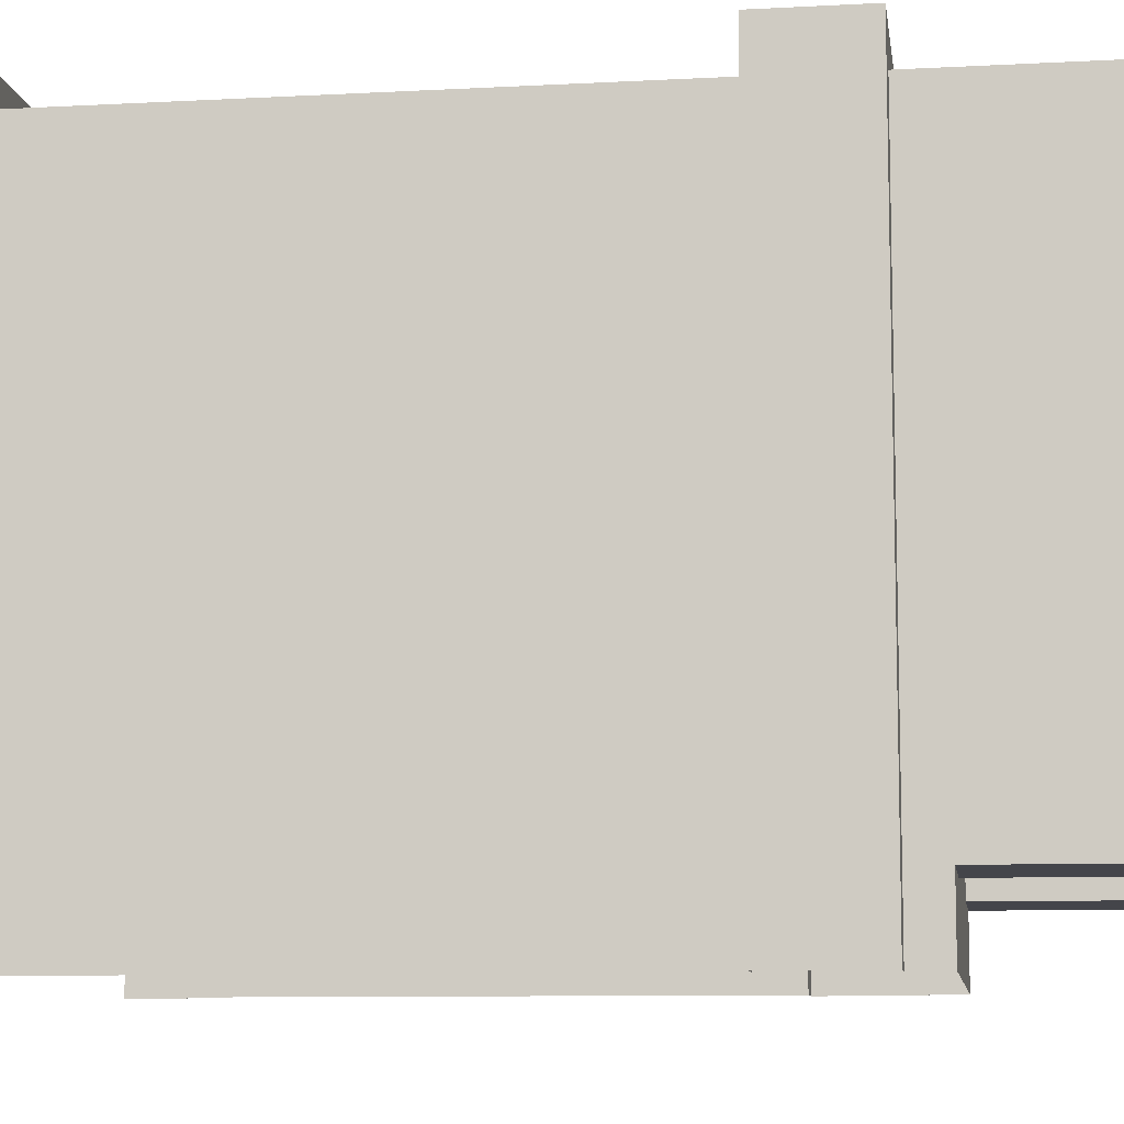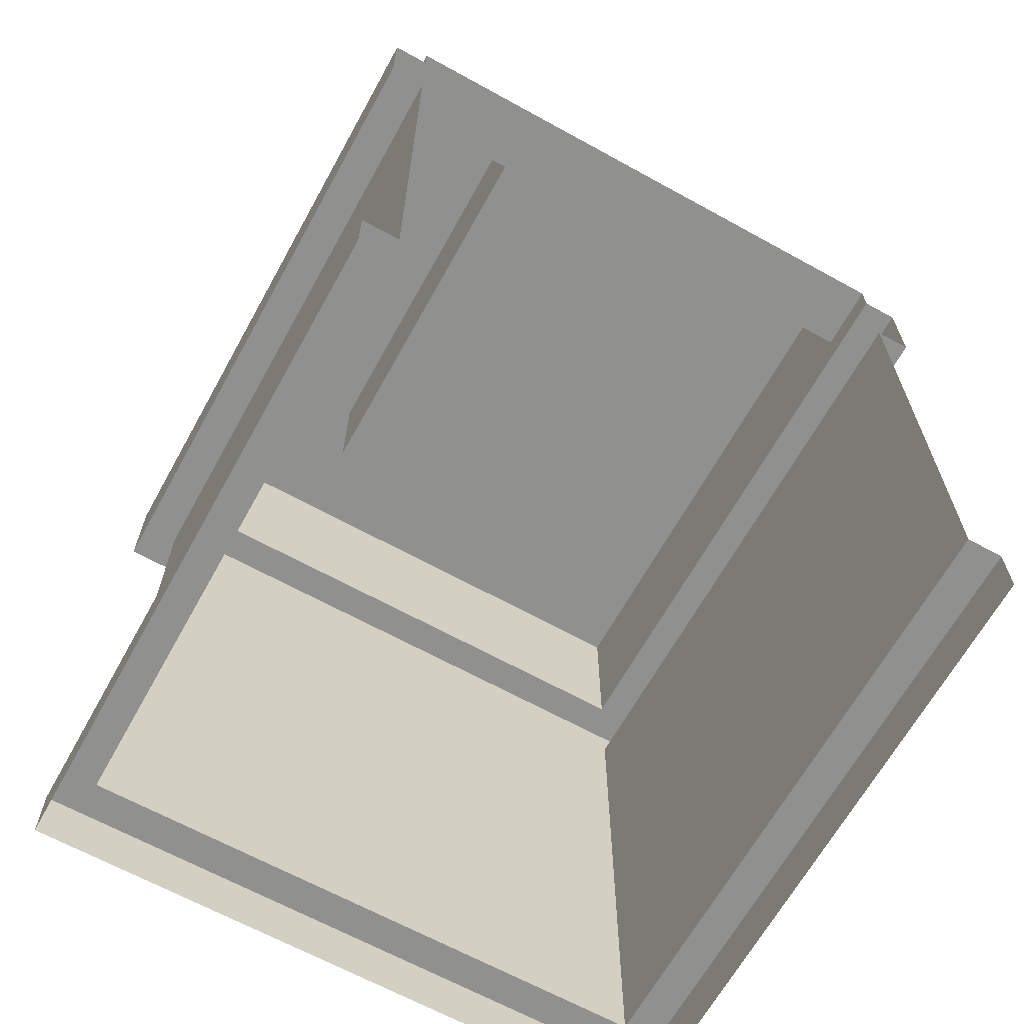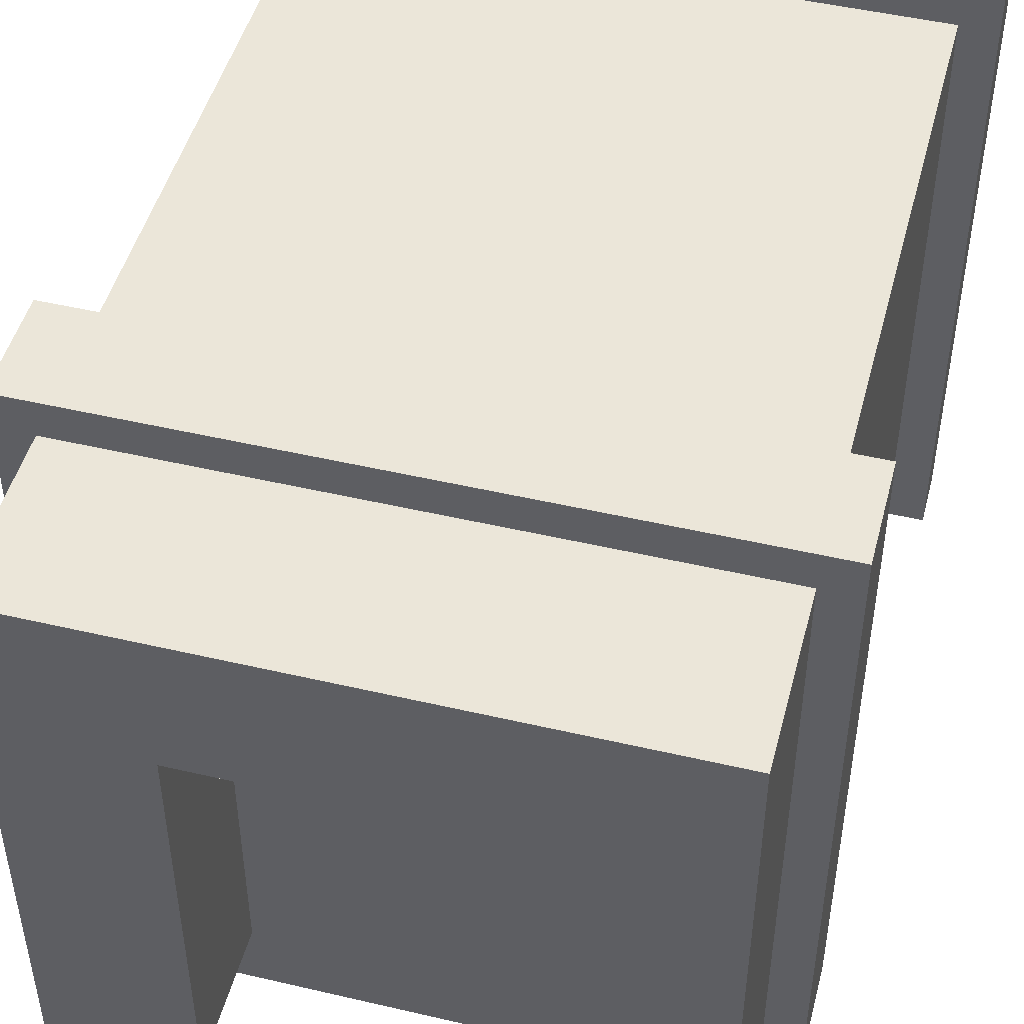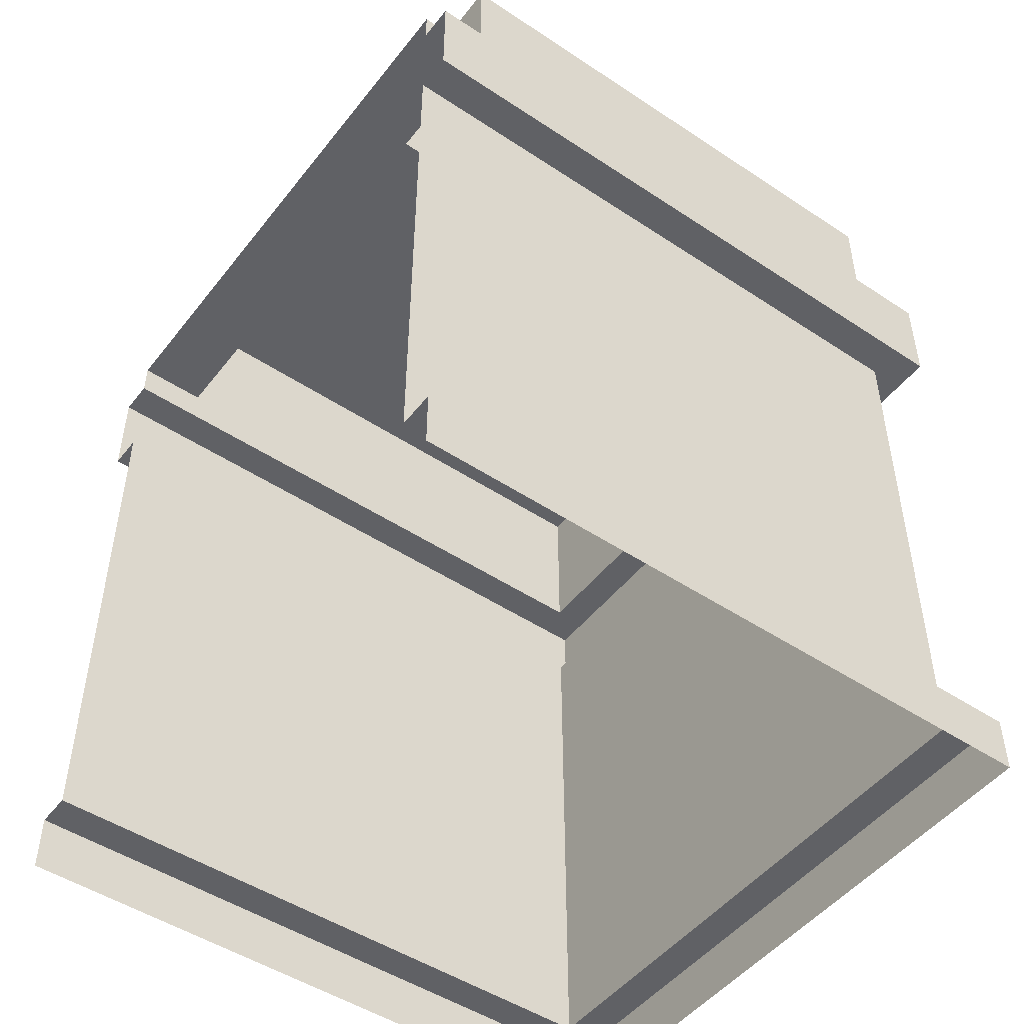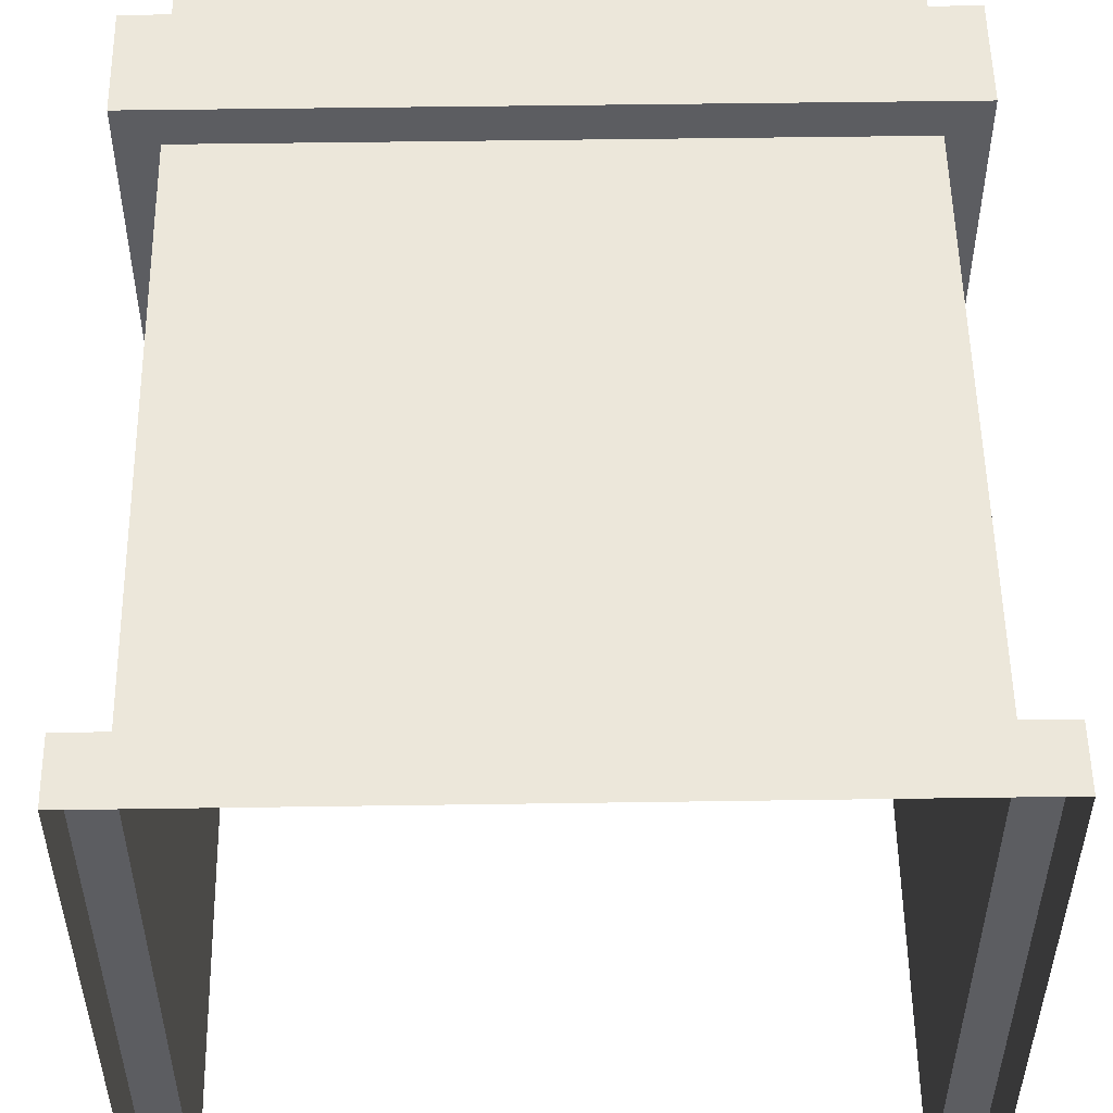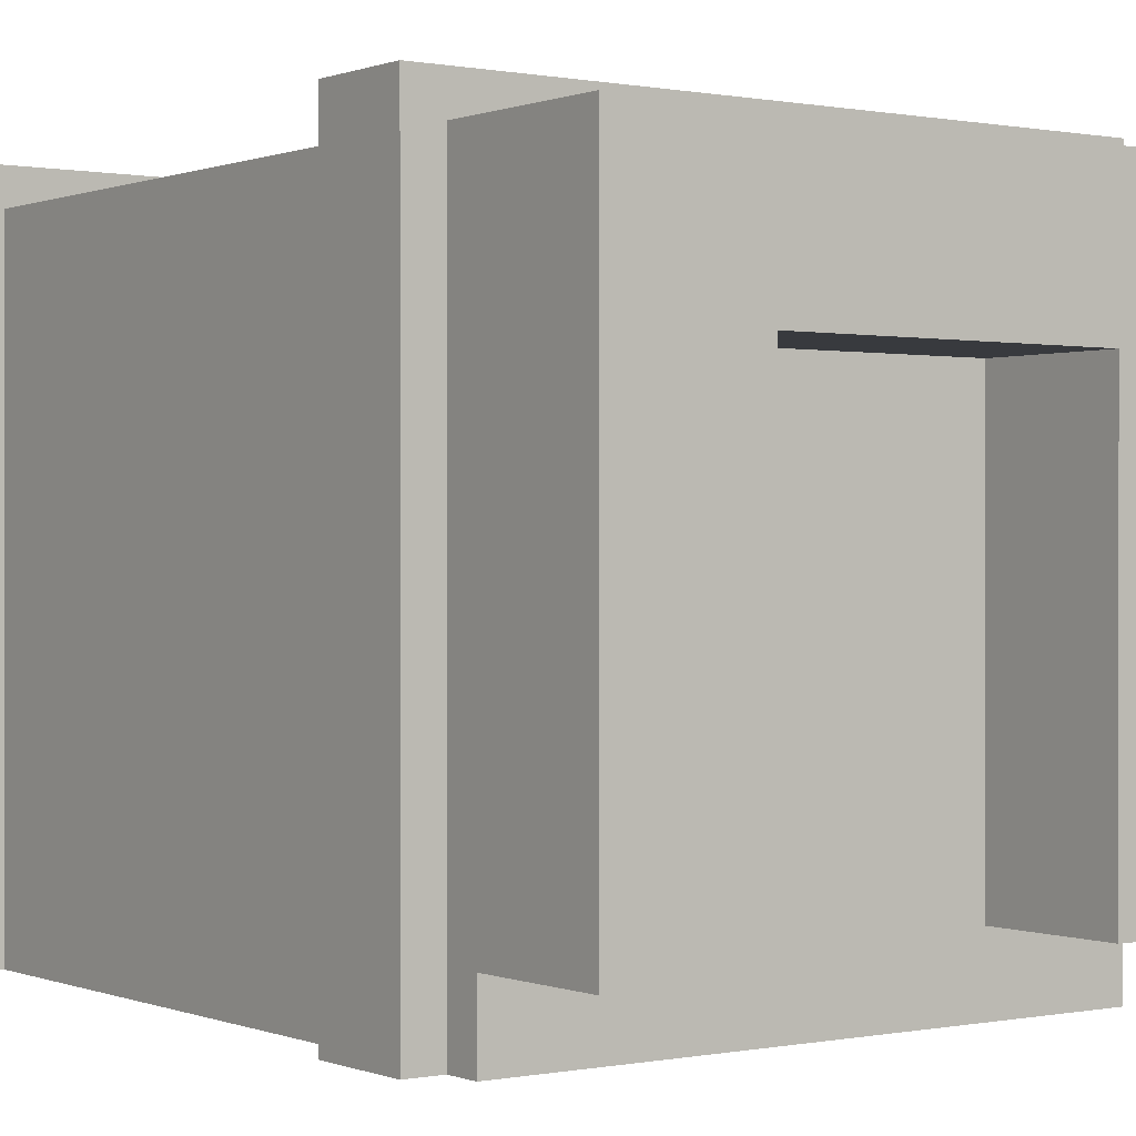
<metadata>
{"format":"obj","ext":"obj","renderer":"f3d","projection":"perspective","resolution":1024,"background":"white","views":[{"elev":-9.3,"azim":98.1,"up":"+Z"},{"elev":-65.6,"azim":151.0,"up":"+Y"},{"elev":48.0,"azim":-165.3,"up":"+Z"},{"elev":-48.9,"azim":-126.4,"up":"+Y"},{"elev":53.1,"azim":-0.9,"up":"+Z"},{"elev":0.2,"azim":144.2,"up":"+Z"}]}
</metadata>
<code>
o Claimed_00000010
v 0.5792 2.83 -0.9832
v 1.113 2.313 -1.25
v 1.113 0.2197 -1.25
v 1.25 0.2197 1.25
v 1.25 0.2197 -1.25
v 1.25 -1e-06 -1.25
v 1.25 2.313 1.25
v 1.25 2.313 -1.25
v 1.25 -0 1.25
v 1.25 2.697 1.25
v 1.25 2.697 -1.25
v 1.113 2.697 -1.25
v 1.113 2.83 -0.9832
v 0.5792 3.336 0.5792
v 1.113 3.336 -0.9832
v 1.113 3.336 1.113
v 0.5792 3.336 -0.9832
v -0.5792 3.336 -0.9832
v -0.5792 2.83 -0.9832
v 0.5792 2.83 0.5792
v -1.113 3.336 1.113
v -1.113 3.336 -0.9832
v -0.5792 3.336 0.5792
v -0.5792 2.83 0.5792
v -1.113 2.83 -0.9832
v 1.113 2.83 1.113
v -1.113 2.697 1.113
v -1.113 2.697 -1.25
v 1.113 2.697 1.113
v -1.25 2.697 -1.25
v -1.25 2.697 1.25
v -1.25 1e-06 1.25
v -1.25 2.313 -1.25
v -1.25 2.313 1.25
v -1.25 0 -1.25
v -1.25 0.2197 -1.25
v -1.25 0.2197 1.25
v -1.113 0.2197 -1.25
v 1.113 0.2197 1.113
v -1.113 0.2197 1.113
v -1.113 2.313 -1.25
v 1.113 2.313 1.113
v -1.113 2.313 1.113
v -1.113 2.83 -1.25
v -1.113 2.83 1.113
v 1.113 2.83 -1.25
v 1.25 0.2197 1.25
v 1.25 0.2197 1.25
v -1.25 0.2197 1.25
v -1.25 0.2197 1.25
v 1.25 2.313 1.25
v 1.25 2.313 1.25
v -1.25 2.313 1.25
v -1.25 2.313 1.25
v 1.25 2.697 1.25
v 1.25 2.697 1.25
v -1.25 2.697 1.25
v -1.25 2.697 1.25
v 1.113 3.336 1.113
v 1.113 3.336 1.113
v -1.113 3.336 1.113
v -1.113 3.336 1.113
v 0.5792 3.336 0.5792
v 0.5792 3.336 0.5792
v -0.5792 3.336 0.5792
v -0.5792 3.336 0.5792
v 0.5792 2.83 -0.9832
v 0.5792 2.83 -0.9832
v 0.5792 3.336 -0.9832
v 0.5792 3.336 -0.9832
v 1.113 2.83 -0.9832
v 1.113 2.83 -0.9832
v 1.113 2.83 1.113
v 0.5792 2.83 0.5792
v 0.5792 2.83 0.5792
v 1.113 2.83 -1.25
v 1.113 2.697 -1.25
v 1.113 2.697 1.113
v 1.113 2.697 1.113
v 1.113 0.2197 -1.25
v 1.113 0.2197 1.113
v 1.113 0.2197 1.113
v 1.113 2.313 -1.25
v 1.113 2.313 1.113
v 1.113 2.313 1.113
v 1.25 0.2197 -1.25
v 1.25 2.313 -1.25
v 1.25 -0 1.25
v 1.25 2.697 -1.25
v 1.113 3.336 -0.9832
v 1.113 3.336 -0.9832
v -1.113 2.697 1.113
v -1.113 2.697 1.113
v -1.113 2.83 1.113
v -0.5792 3.336 -0.9832
v -0.5792 3.336 -0.9832
v -0.5792 2.83 -0.9832
v -0.5792 2.83 -0.9832
v -1.113 3.336 -0.9832
v -1.113 3.336 -0.9832
v -0.5792 2.83 0.5792
v -0.5792 2.83 0.5792
v -1.113 2.83 -0.9832
v -1.113 2.83 -0.9832
v -1.113 2.83 -1.25
v -1.113 2.697 -1.25
v -1.25 2.697 -1.25
v -1.25 1e-06 1.25
v -1.25 2.313 -1.25
v -1.25 0.2197 -1.25
v -1.113 0.2197 1.113
v -1.113 0.2197 1.113
v -1.113 0.2197 -1.25
v -1.113 2.313 1.113
v -1.113 2.313 1.113
v -1.113 2.313 -1.25
f 44 103 19
f 46 44 19
f 46 67 13
f 67 19 24
f 84 81 3
f 47 5 80
f 83 8 51
f 48 88 6
f 55 52 87
f 10 89 12
f 15 59 26
f 1 20 63
f 69 90 72
f 70 14 16
f 26 78 77
f 71 77 76
f 25 105 28
f 28 27 45
f 73 94 93
f 21 23 95
f 23 21 16
f 75 101 65
f 97 104 99
f 98 96 66
f 73 60 61
f 45 62 100
f 106 107 31
f 92 31 10
f 33 53 57
f 56 58 34
f 35 108 49
f 4 37 32
f 41 43 54
f 43 42 51
f 38 110 50
f 40 50 47
f 82 85 114
f 116 113 112
f 67 46 19
f 74 67 24
f 2 84 3
f 39 47 80
f 42 83 51
f 86 48 6
f 11 55 87
f 29 10 12
f 71 15 26
f 17 1 63
f 68 69 72
f 91 70 16
f 71 26 77
f 25 28 45
f 79 73 93
f 22 21 95
f 14 23 16
f 64 75 65
f 18 97 99
f 102 98 66
f 94 73 61
f 25 45 100
f 92 106 31
f 29 92 10
f 30 33 57
f 7 56 34
f 36 35 49
f 9 4 32
f 109 41 54
f 54 43 51
f 40 38 50
f 39 40 47
f 111 82 114
f 115 116 112

</code>
